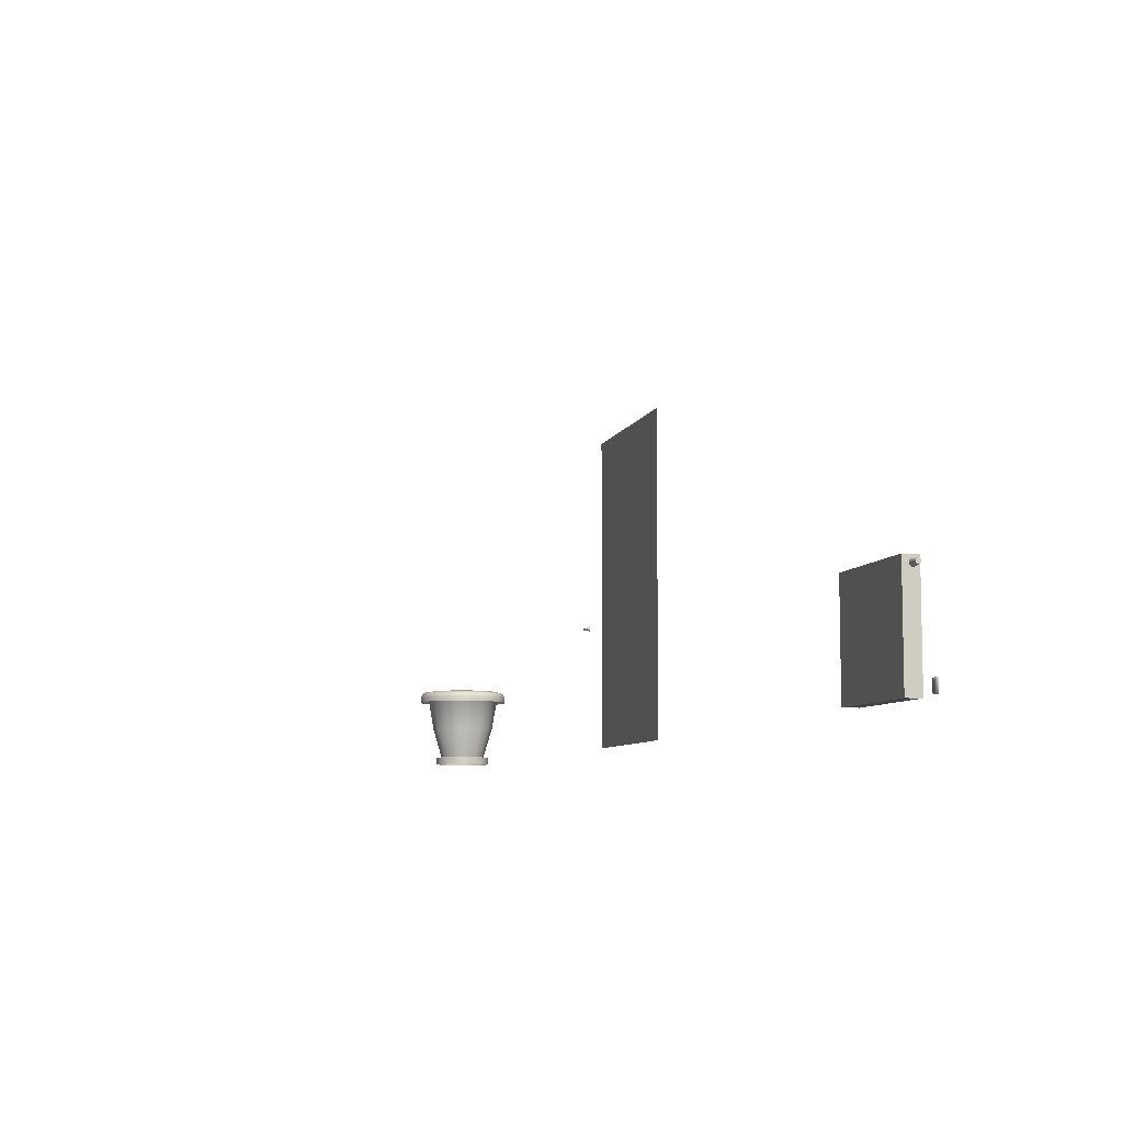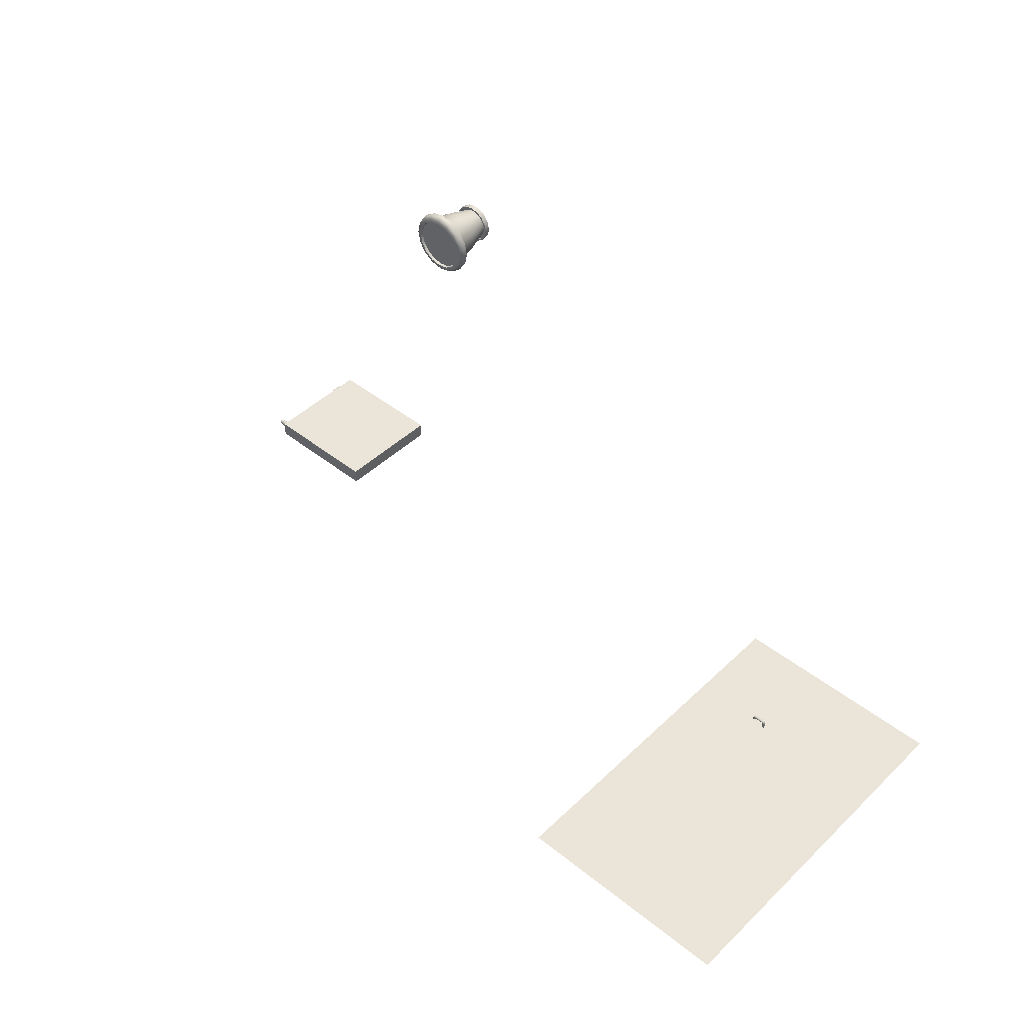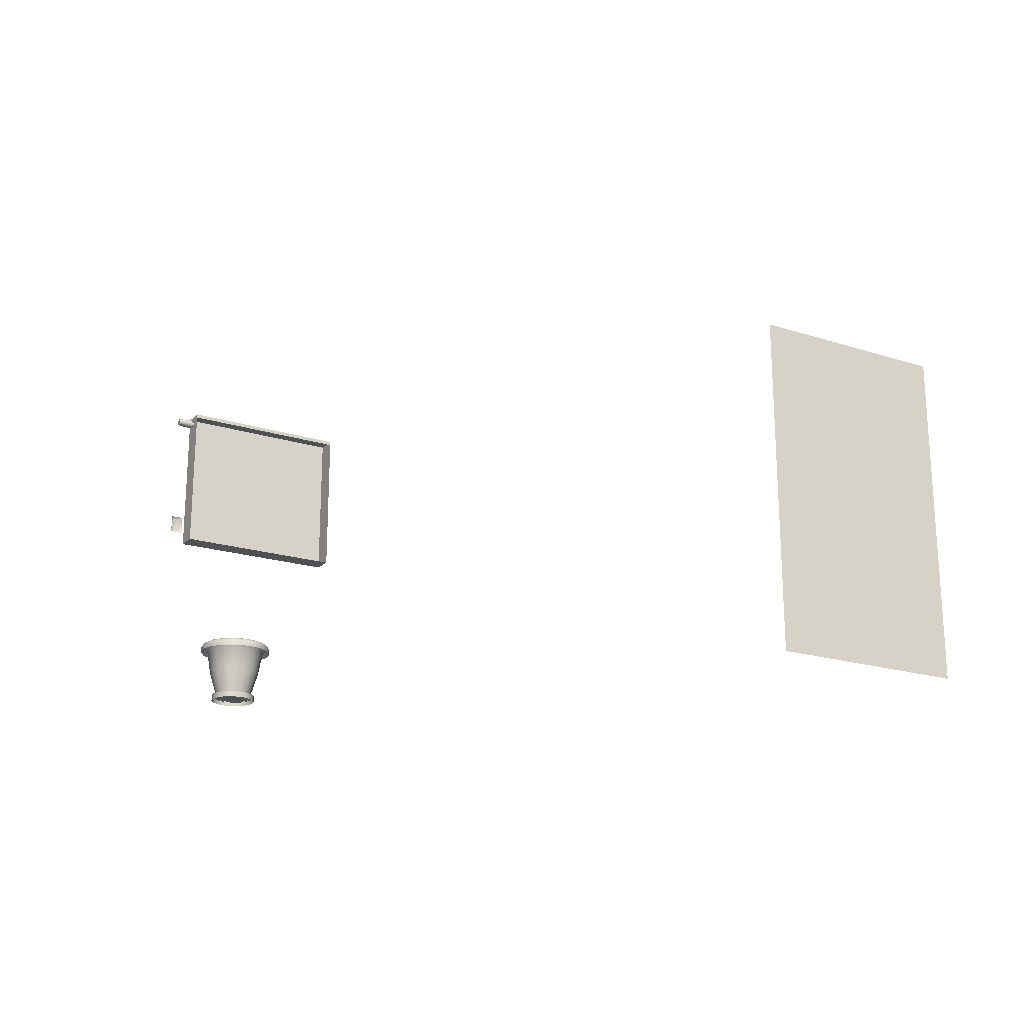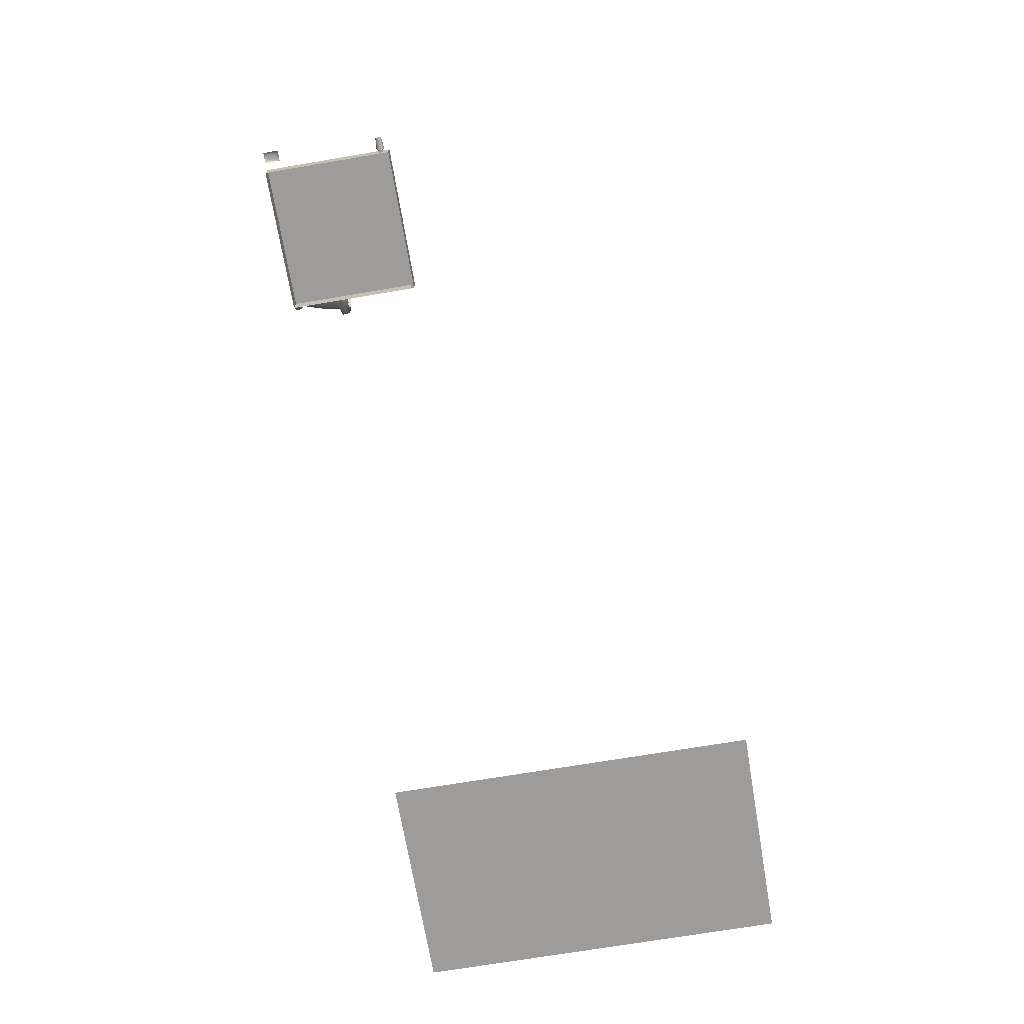
<metadata>
{"format":"obj","ext":"obj","renderer":"f3d","projection":"perspective","resolution":1024,"background":"white","views":[{"elev":-7.5,"azim":75.1,"up":"+Y"},{"elev":45.2,"azim":-137.5,"up":"+Z"},{"elev":-19.5,"azim":149.2,"up":"+Y"},{"elev":-70.2,"azim":99.6,"up":"+Z"}]}
</metadata>
<code>
v  563.8 -125.8 282.7
v  562.7 -125.8 277.4
v  559.7 -125.8 272.8
v  555.1 -125.8 269.8
v  549.8 -125.8 268.7
v  544.4 -125.8 269.8
v  539.9 -125.8 272.8
v  536.8 -125.8 277.4
v  535.8 -125.8 282.7
v  536.8 -125.8 288.1
v  539.9 -125.8 292.6
v  544.4 -125.8 295.6
v  549.8 -125.8 296.7
v  555.1 -125.8 295.6
v  559.7 -125.8 292.6
v  562.7 -125.8 288.1
v  570.5 -103.6 282.7
v  568.9 -103.6 274.8
v  564.4 -103.6 268.1
v  557.7 -103.6 263.6
v  549.8 -103.6 262
v  541.8 -103.6 263.6
v  535.1 -103.6 268.1
v  530.6 -103.6 274.8
v  529 -103.6 282.7
v  530.6 -103.6 290.6
v  535.1 -103.6 297.4
v  541.8 -103.6 301.8
v  549.8 -103.6 303.4
v  557.7 -103.6 301.8
v  564.4 -103.6 297.4
v  568.9 -103.6 290.6
v  573.6 -85.42 282.7
v  571.8 -85.42 273.6
v  566.6 -85.42 265.9
v  558.9 -85.42 260.7
v  549.8 -85.42 258.9
v  540.6 -85.42 260.7
v  532.9 -85.42 265.9
v  527.7 -85.42 273.6
v  525.9 -85.42 282.7
v  527.7 -85.42 291.8
v  532.9 -85.42 299.6
v  540.6 -85.42 304.7
v  549.8 -85.42 306.5
v  558.9 -85.42 304.7
v  566.6 -85.42 299.6
v  571.8 -85.42 291.8
v  576.2 -82.3 282.7
v  574.2 -82.3 272.6
v  568.5 -82.3 264
v  559.9 -82.3 258.2
v  549.8 -82.3 256.2
v  539.6 -82.3 258.2
v  531 -82.3 264
v  525.3 -82.3 272.6
v  523.3 -82.3 282.7
v  525.3 -82.3 292.8
v  531 -82.3 301.4
v  539.6 -82.3 307.2
v  549.8 -82.3 309.2
v  559.9 -82.3 307.2
v  568.5 -82.3 301.4
v  574.2 -82.3 292.8
v  579.5 -85.29 282.7
v  577.2 -85.29 271.3
v  570.8 -85.29 261.7
v  561.1 -85.29 255.3
v  549.8 -85.29 253
v  538.4 -85.29 255.3
v  528.8 -85.29 261.7
v  522.3 -85.29 271.3
v  520.1 -85.29 282.7
v  522.3 -85.29 294.1
v  528.8 -85.29 303.7
v  538.4 -85.29 310.1
v  549.8 -85.29 312.4
v  561.1 -85.29 310.1
v  570.8 -85.29 303.7
v  577.2 -85.29 294.1
v  579.5 -81.77 282.7
v  577.2 -81.77 271.3
v  570.8 -81.77 261.7
v  561.1 -81.77 255.3
v  549.8 -81.77 253
v  538.4 -81.77 255.3
v  528.8 -81.77 261.7
v  522.3 -81.77 271.3
v  520.1 -81.77 282.7
v  522.3 -81.77 294.1
v  528.8 -81.77 303.7
v  538.4 -81.77 310.1
v  549.8 -81.77 312.4
v  561.1 -81.77 310.1
v  570.8 -81.77 303.7
v  577.2 -81.77 294.1
v  578.3 -79.53 282.7
v  576.1 -79.53 271.8
v  570 -79.53 262.5
v  560.7 -79.53 256.3
v  549.8 -79.53 254.1
v  538.8 -79.53 256.3
v  529.6 -79.53 262.5
v  523.4 -79.53 271.8
v  521.2 -79.53 282.7
v  523.4 -79.53 293.6
v  529.6 -79.53 302.9
v  538.8 -79.53 309.1
v  549.8 -79.53 311.3
v  560.7 -79.53 309.1
v  570 -79.53 302.9
v  576.1 -79.53 293.6
v  573.5 -77.95 282.7
v  571.7 -77.95 273.6
v  566.6 -77.95 265.9
v  558.9 -77.95 260.8
v  549.8 -77.95 258.9
v  540.7 -77.95 260.8
v  533 -77.95 265.9
v  527.8 -77.95 273.6
v  526 -77.95 282.7
v  527.8 -77.95 291.8
v  533 -77.95 299.5
v  540.7 -77.95 304.7
v  549.8 -77.95 306.5
v  558.9 -77.95 304.7
v  566.6 -77.95 299.5
v  571.7 -77.95 291.8
v  573.2 -80.44 282.7
v  571.4 -80.44 273.8
v  566.3 -80.44 266.2
v  558.7 -80.44 261.1
v  549.8 -80.44 259.3
v  540.8 -80.44 261.1
v  533.2 -80.44 266.2
v  528.1 -80.44 273.8
v  526.3 -80.44 282.7
v  528.1 -80.44 291.7
v  533.2 -80.44 299.3
v  540.8 -80.44 304.3
v  549.8 -80.44 306.1
v  558.7 -80.44 304.3
v  566.3 -80.44 299.3
v  571.4 -80.44 291.7
v  523.2 -78.44 282.7
v  525.2 -78.44 272.6
v  531 -78.44 263.9
v  539.6 -78.44 258.2
v  549.8 -78.44 256.2
v  559.9 -78.44 258.2
v  568.5 -78.44 263.9
v  574.3 -78.44 272.6
v  576.3 -78.44 282.7
v  574.3 -78.44 292.9
v  568.5 -78.44 301.5
v  559.9 -78.44 307.2
v  549.8 -78.44 309.3
v  539.6 -78.44 307.2
v  531 -78.44 301.5
v  525.2 -78.44 292.9
v  568 -128.1 282.7
v  566.6 -128.1 275.7
v  562.6 -128.1 269.8
v  556.7 -128.1 265.9
v  549.8 -128.1 264.5
v  542.8 -128.1 265.9
v  536.9 -128.1 269.8
v  532.9 -128.1 275.7
v  531.6 -128.1 282.7
v  532.9 -128.1 289.7
v  536.9 -128.1 295.6
v  542.8 -128.1 299.5
v  549.8 -128.1 300.9
v  556.7 -128.1 299.5
v  562.6 -128.1 295.6
v  566.6 -128.1 289.7
v  568 -123.5 282.7
v  566.6 -123.5 275.7
v  562.6 -123.5 269.8
v  556.7 -123.5 265.9
v  549.8 -123.5 264.5
v  542.8 -123.5 265.9
v  536.9 -123.5 269.8
v  532.9 -123.5 275.7
v  531.6 -123.5 282.7
v  532.9 -123.5 289.7
v  536.9 -123.5 295.6
v  542.8 -123.5 299.5
v  549.8 -123.5 300.9
v  556.7 -123.5 299.5
v  562.6 -123.5 295.6
v  566.6 -123.5 289.7
v  566.3 -123.5 282.7
v  565.1 -123.5 276.4
v  561.5 -123.5 271
v  556.1 -123.5 267.4
v  549.8 -123.5 266.1
v  543.4 -123.5 267.4
v  538 -123.5 271
v  534.4 -123.5 276.4
v  533.2 -123.5 282.7
v  534.4 -123.5 289.1
v  538 -123.5 294.4
v  543.4 -123.5 298
v  549.8 -123.5 299.3
v  556.1 -123.5 298
v  561.5 -123.5 294.4
v  565.1 -123.5 289.1
v  566 -125.5 282.7
v  564.8 -125.5 276.5
v  561.2 -125.5 271.2
v  556 -125.5 267.7
v  549.8 -125.5 266.5
v  543.5 -125.5 267.7
v  538.3 -125.5 271.2
v  534.8 -125.5 276.5
v  533.5 -125.5 282.7
v  534.8 -125.5 288.9
v  538.3 -125.5 294.2
v  543.5 -125.5 297.7
v  549.8 -125.5 298.9
v  556 -125.5 297.7
v  561.2 -125.5 294.2
v  564.8 -125.5 288.9
g Cylinder006
f 17 1 2 18
f 18 2 3 19
f 19 3 4 20
f 20 4 5 21
f 21 5 6 22
f 22 6 7 23
f 23 7 8 24
f 24 8 9 25
f 25 9 10 26
f 26 10 11 27
f 27 11 12 28
f 28 12 13 29
f 29 13 14 30
f 30 14 15 31
f 31 15 16 32
f 32 16 1 17
f 17 18 34 33
f 18 19 35 34
f 19 20 36 35
f 20 21 37 36
f 21 22 38 37
f 22 23 39 38
f 23 24 40 39
f 24 25 41 40
f 25 26 42 41
f 26 27 43 42
f 27 28 44 43
f 28 29 45 44
f 29 30 46 45
f 30 31 47 46
f 31 32 48 47
f 32 17 33 48
f 33 34 50 49
f 34 35 51 50
f 35 36 52 51
f 36 37 53 52
f 37 38 54 53
f 38 39 55 54
f 39 40 56 55
f 40 41 57 56
f 41 42 58 57
f 42 43 59 58
f 43 44 60 59
f 44 45 61 60
f 45 46 62 61
f 46 47 63 62
f 47 48 64 63
f 48 33 49 64
f 49 50 66 65
f 50 51 67 66
f 51 52 68 67
f 52 53 69 68
f 53 54 70 69
f 54 55 71 70
f 55 56 72 71
f 56 57 73 72
f 57 58 74 73
f 58 59 75 74
f 59 60 76 75
f 60 61 77 76
f 61 62 78 77
f 62 63 79 78
f 63 64 80 79
f 64 49 65 80
f 65 66 82 81
f 66 67 83 82
f 67 68 84 83
f 68 69 85 84
f 69 70 86 85
f 70 71 87 86
f 71 72 88 87
f 72 73 89 88
f 73 74 90 89
f 74 75 91 90
f 75 76 92 91
f 76 77 93 92
f 77 78 94 93
f 78 79 95 94
f 79 80 96 95
f 80 65 81 96
f 81 82 98 97
f 82 83 99 98
f 83 84 100 99
f 84 85 101 100
f 85 86 102 101
f 86 87 103 102
f 87 88 104 103
f 88 89 105 104
f 89 90 106 105
f 90 91 107 106
f 91 92 108 107
f 92 93 109 108
f 93 94 110 109
f 94 95 111 110
f 95 96 112 111
f 96 81 97 112
f 98 152 153 97
f 99 151 152 98
f 100 150 151 99
f 101 149 150 100
f 102 148 149 101
f 103 147 148 102
f 104 146 147 103
f 105 145 146 104
f 106 160 145 105
f 107 159 160 106
f 108 158 159 107
f 109 157 158 108
f 110 156 157 109
f 111 155 156 110
f 112 154 155 111
f 97 153 154 112
f 153 152 114 113
f 152 151 115 114
f 151 150 116 115
f 150 149 117 116
f 149 148 118 117
f 148 147 119 118
f 147 146 120 119
f 146 145 121 120
f 145 160 122 121
f 160 159 123 122
f 159 158 124 123
f 158 157 125 124
f 157 156 126 125
f 156 155 127 126
f 155 154 128 127
f 154 153 113 128
f 113 114 130 129
f 114 115 131 130
f 115 116 132 131
f 116 117 133 132
f 117 118 134 133
f 118 119 135 134
f 119 120 136 135
f 120 121 137 136
f 121 122 138 137
f 122 123 139 138
f 123 124 140 139
f 124 125 141 140
f 125 126 142 141
f 126 127 143 142
f 127 128 144 143
f 128 113 129 144
f 162 178 177 161
f 162 163 179 178
f 163 164 180 179
f 164 165 181 180
f 165 166 182 181
f 166 167 183 182
f 167 168 184 183
f 168 169 185 184
f 169 170 186 185
f 170 171 187 186
f 171 172 188 187
f 172 173 189 188
f 173 174 190 189
f 174 175 191 190
f 175 176 192 191
f 176 161 177 192
f 177 178 194 193
f 178 179 195 194
f 179 180 196 195
f 180 181 197 196
f 181 182 198 197
f 182 183 199 198
f 183 184 200 199
f 184 185 201 200
f 185 186 202 201
f 186 187 203 202
f 187 188 204 203
f 188 189 205 204
f 189 190 206 205
f 190 191 207 206
f 191 192 208 207
f 192 177 193 208
f 193 194 210 209
f 194 195 211 210
f 195 196 212 211
f 196 197 213 212
f 197 198 214 213
f 198 199 215 214
f 199 200 216 215
f 200 201 217 216
f 201 202 218 217
f 202 203 219 218
f 203 204 220 219
f 204 205 221 220
f 205 206 222 221
f 206 207 223 222
f 207 208 224 223
f 208 193 209 224
f 223 224 209 210 211 212 213 214 215 216 217 218 219 220 221 222
f 143 144 129 130 131 132 133 134 135 136 137 138 139 140 141 142
v  595 -86.98 17.27
v  703 -86.98 17.27
v  595 -86.98 3.648
v  703 -86.98 3.648
v  595 7.145 3.648
v  703 7.145 3.648
v  595 9.58 17.27
v  703 9.58 17.27
v  703 9.58 3.648
v  595 9.58 3.648
v  705.1 3.405 7.087
v  705.1 4.921 7.493
v  705.1 6.03 8.603
v  705.1 6.436 10.12
v  705.1 6.03 11.63
v  705.1 4.921 12.74
v  705.1 3.405 13.15
v  705.1 1.89 12.74
v  705.1 0.781 11.63
v  705.1 0.375 10.12
v  705.1 0.781 8.603
v  705.1 1.89 7.493
v  714.3 3.405 7.881
v  714.3 4.524 8.181
v  714.3 5.342 9
v  714.3 5.642 10.12
v  714.3 5.342 11.24
v  714.3 4.524 12.05
v  714.3 3.405 12.35
v  714.3 2.287 12.05
v  714.3 1.469 11.24
v  714.3 1.169 10.12
v  714.3 1.469 9
v  714.3 2.287 8.181
v  702.9 3.38 8.377
v  702.9 4.231 8.605
v  702.9 4.853 9.228
v  702.9 5.081 10.08
v  702.9 4.853 10.93
v  702.9 4.231 11.55
v  702.9 3.38 11.78
v  702.9 2.529 11.55
v  702.9 1.907 10.93
v  702.9 1.679 10.08
v  702.9 1.907 9.228
v  702.9 2.529 8.605
v  707.9 3.38 8.377
v  707.9 4.231 8.605
v  707.9 4.853 9.228
v  707.9 5.081 10.08
v  707.9 4.853 10.93
v  707.9 4.231 11.55
v  707.9 3.38 11.78
v  707.9 2.529 11.55
v  707.9 1.907 10.93
v  707.9 1.679 10.08
v  707.9 1.907 9.228
v  707.9 2.529 8.605
v  711.1 -84.83 -0
v  718.8 -84.83 -0
v  711.1 -73.6 -0
v  718.8 -73.6 -0
v  711.7 -74.1 0.9419
v  711.7 -84.33 0.9419
v  718.3 -84.33 0.9419
v  718.3 -74.1 0.9419
v  712.8 -75.28 1.32
v  712.8 -83.15 1.32
v  717.1 -83.15 1.32
v  717.1 -75.28 1.32
g Plane010
f 231 232 233 234
f 226 225 227 228
f 225 226 232 231
f 230 233 232 226 228
f 230 229 234 233
f 229 227 225 231 234
f 235 236 248 247
f 236 237 249 248
f 237 238 250 249
f 238 239 251 250
f 239 240 252 251
f 240 241 253 252
f 241 242 254 253
f 242 243 255 254
f 243 244 256 255
f 244 245 257 256
f 245 246 258 257
f 246 235 247 258
f 237 236 235 246 245 244 243 242 241 240 239 238
f 256 257 258 247 248 249 250 251 252 253 254 255
f 259 260 272 271
f 260 261 273 272
f 261 262 274 273
f 262 263 275 274
f 263 264 276 275
f 264 265 277 276
f 265 266 278 277
f 266 267 279 278
f 267 268 280 279
f 268 269 281 280
f 269 270 282 281
f 270 259 271 282
f 292 293 294 291
f 285 283 288 287
f 283 284 289 288
f 284 286 290 289
f 286 285 287 290
f 287 288 292 291
f 288 289 293 292
f 289 290 294 293
f 290 287 291 294
v  -33.04 -90.53 14.01
v  153 -90.53 14.01
v  -33.04 218.5 14.01
v  153 218.5 14.01
g Plane011
f 295 296 298 297
v  65.64 17.76 54.42
v  65.79 18.32 54.42
v  66.2 18.73 54.42
v  66.76 18.88 54.42
v  67.32 18.73 54.42
v  67.73 18.32 54.42
v  67.88 17.76 54.42
v  67.73 17.2 54.42
v  67.32 16.79 54.42
v  66.76 16.64 54.42
v  66.2 16.79 54.42
v  65.79 17.2 54.42
v  65.73 17.76 58.76
v  65.88 18.32 58.73
v  66.28 18.73 58.67
v  66.84 18.88 58.58
v  67.39 18.73 58.49
v  67.8 18.32 58.43
v  67.95 17.76 58.4
v  67.8 17.2 58.43
v  67.39 16.79 58.49
v  66.84 16.64 58.58
v  66.28 16.79 58.67
v  65.88 17.2 58.73
v  66.28 17.76 60.28
v  66.4 18.32 60.19
v  66.74 18.73 59.95
v  67.2 18.88 59.62
v  67.66 18.73 59.29
v  68 18.32 59.05
v  68.12 17.76 58.96
v  68 17.2 59.05
v  67.66 16.79 59.29
v  67.2 16.64 59.62
v  66.74 16.79 59.95
v  66.4 17.2 60.19
v  67.83 17.76 61.34
v  67.87 18.32 61.2
v  67.99 18.73 60.8
v  68.14 18.88 60.25
v  68.29 18.73 59.71
v  68.41 18.32 59.31
v  68.45 17.76 59.16
v  68.41 17.2 59.31
v  68.29 16.79 59.71
v  68.14 16.64 60.25
v  67.99 16.79 60.8
v  67.87 17.2 61.2
v  75.6 17.76 61.51
v  75.57 18.32 61.36
v  75.51 18.73 60.95
v  75.41 18.88 60.39
v  75.32 18.73 59.83
v  75.25 18.32 59.42
v  75.23 17.76 59.27
v  75.25 17.2 59.42
v  75.32 16.79 59.83
v  75.41 16.64 60.39
v  75.51 16.79 60.95
v  75.57 17.2 61.36
v  77.24 17.76 60.38
v  77.13 18.32 60.3
v  76.83 18.73 60.09
v  76.42 18.88 59.81
v  75.95 18.73 59.49
v  75.63 18.32 59.27
v  75.51 17.76 59.23
v  75.63 17.2 59.27
v  75.95 16.79 59.49
v  76.42 16.64 59.81
v  76.83 16.79 60.09
v  77.13 17.2 60.3
v  77.89 17.76 59.37
v  77.74 18.32 59.35
v  77.33 18.73 59.29
v  76.78 18.88 59.21
v  76.22 18.73 59.13
v  75.81 18.32 59.08
v  75.66 17.76 59.06
v  75.81 17.2 59.08
v  76.22 16.79 59.13
v  76.78 16.64 59.21
v  77.33 16.79 59.29
v  77.74 17.2 59.35
v  77.92 17.76 58.02
v  77.77 18.32 58.02
v  77.37 18.73 58.02
v  76.81 18.88 58.01
v  76.25 18.73 58
v  75.84 18.32 58
v  75.69 17.76 58
v  75.84 17.2 58
v  76.25 16.79 58
v  76.81 16.64 58.01
v  77.37 16.79 58.02
v  77.77 17.2 58.02
g Line002
f 299 311 312 300
f 300 312 313 301
f 301 313 314 302
f 302 314 315 303
f 303 315 316 304
f 304 316 317 305
f 305 317 318 306
f 306 318 319 307
f 307 319 320 308
f 308 320 321 309
f 309 321 322 310
f 310 322 311 299
f 311 323 324 312
f 312 324 325 313
f 313 325 326 314
f 314 326 327 315
f 315 327 328 316
f 316 328 329 317
f 317 329 330 318
f 318 330 331 319
f 319 331 332 320
f 320 332 333 321
f 321 333 334 322
f 322 334 323 311
f 323 335 336 324
f 324 336 337 325
f 325 337 338 326
f 326 338 339 327
f 327 339 340 328
f 328 340 341 329
f 329 341 342 330
f 330 342 343 331
f 331 343 344 332
f 332 344 345 333
f 333 345 346 334
f 334 346 335 323
f 335 347 348 336
f 336 348 349 337
f 337 349 350 338
f 338 350 351 339
f 339 351 352 340
f 340 352 353 341
f 341 353 354 342
f 342 354 355 343
f 343 355 356 344
f 344 356 357 345
f 345 357 358 346
f 346 358 347 335
f 347 359 360 348
f 348 360 361 349
f 349 361 362 350
f 350 362 363 351
f 351 363 364 352
f 352 364 365 353
f 353 365 366 354
f 354 366 367 355
f 355 367 368 356
f 356 368 369 357
f 357 369 370 358
f 358 370 359 347
f 372 360 359 371
f 373 361 360 372
f 374 362 361 373
f 375 363 362 374
f 376 364 363 375
f 377 365 364 376
f 378 366 365 377
f 379 367 366 378
f 380 368 367 379
f 381 369 368 380
f 382 370 369 381
f 371 359 370 382
f 371 383 384 372
f 372 384 385 373
f 373 385 386 374
f 374 386 387 375
f 375 387 388 376
f 376 388 389 377
f 377 389 390 378
f 378 390 391 379
f 379 391 392 380
f 380 392 393 381
f 381 393 394 382
f 382 394 383 371
f 386 385 384 383 394 393 392 391 390 389 388 387

</code>
